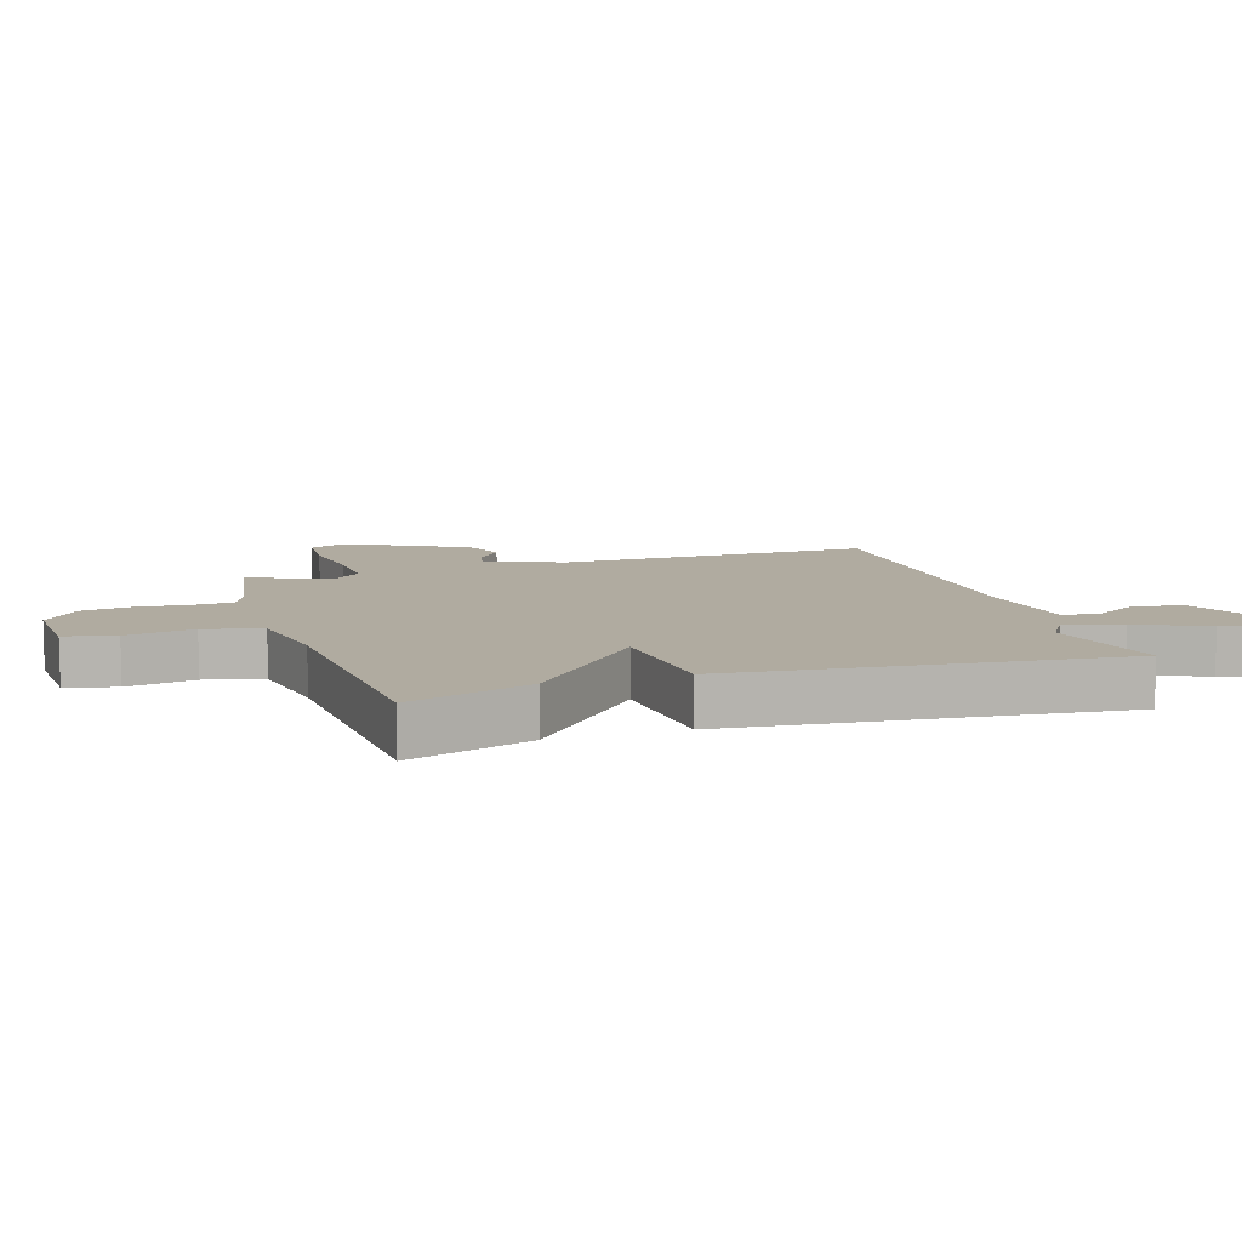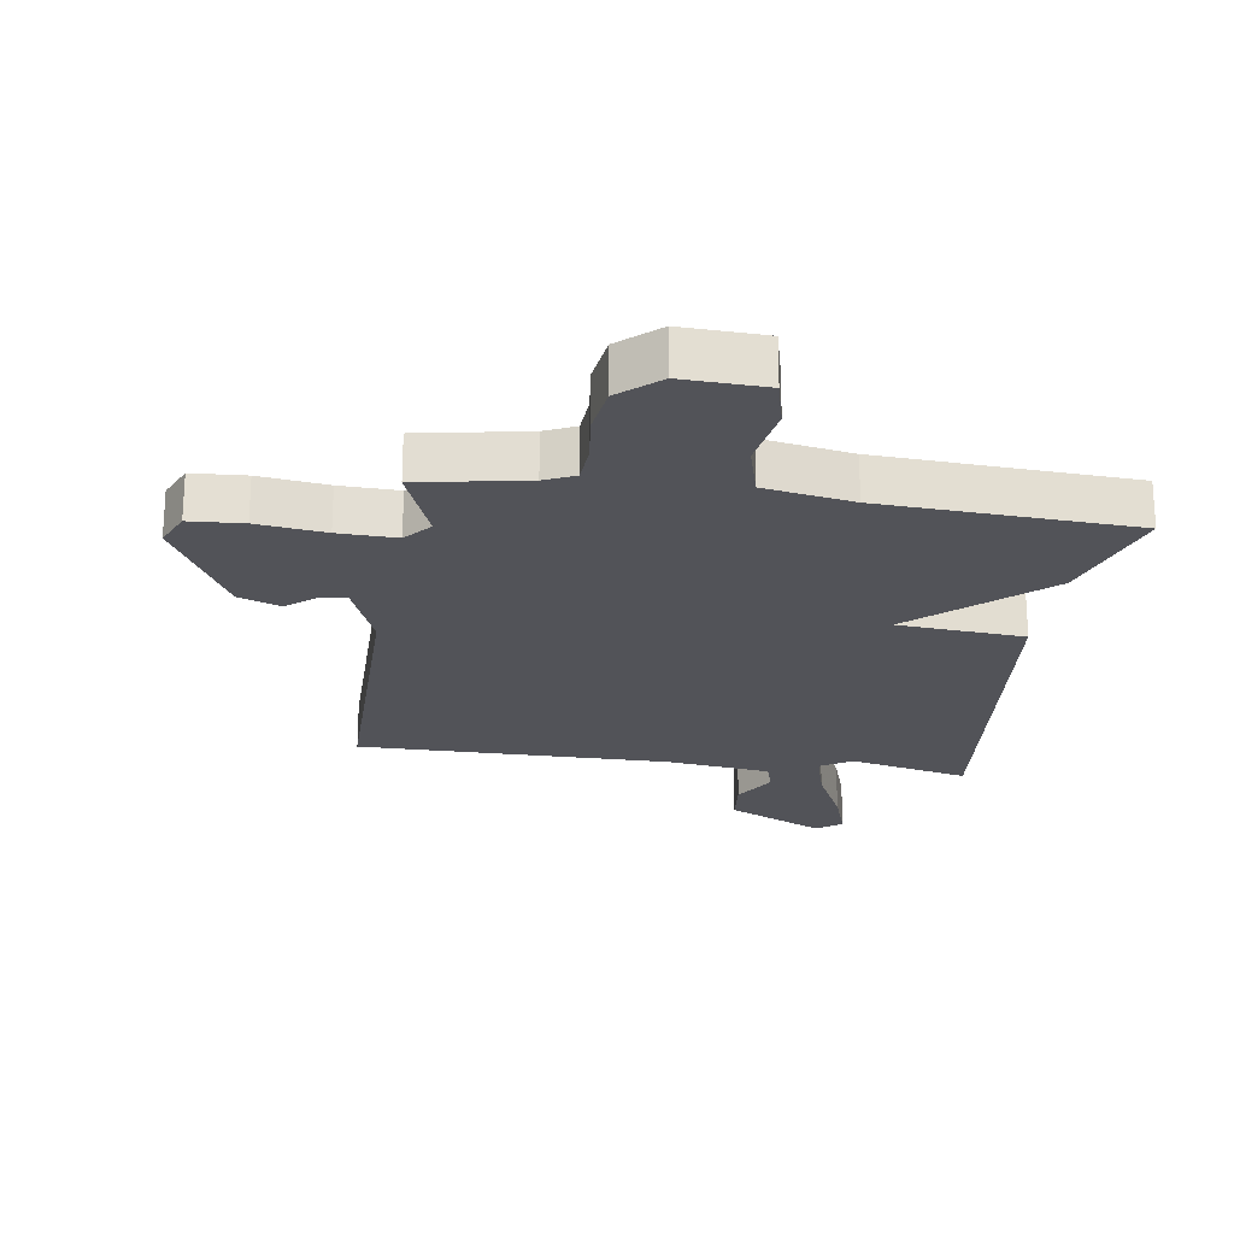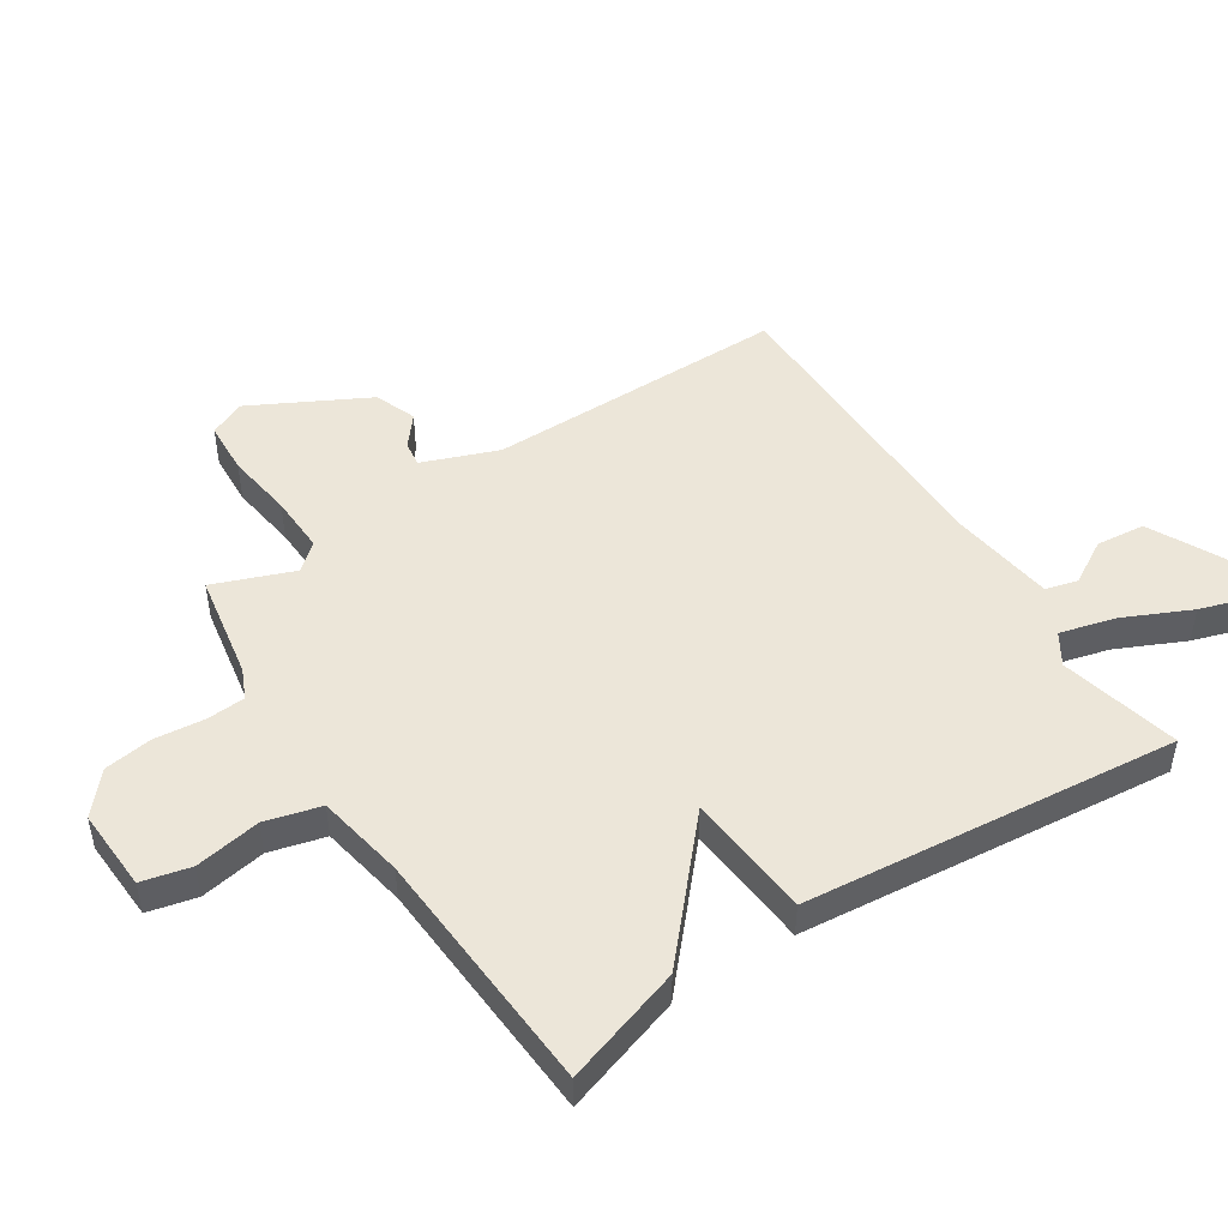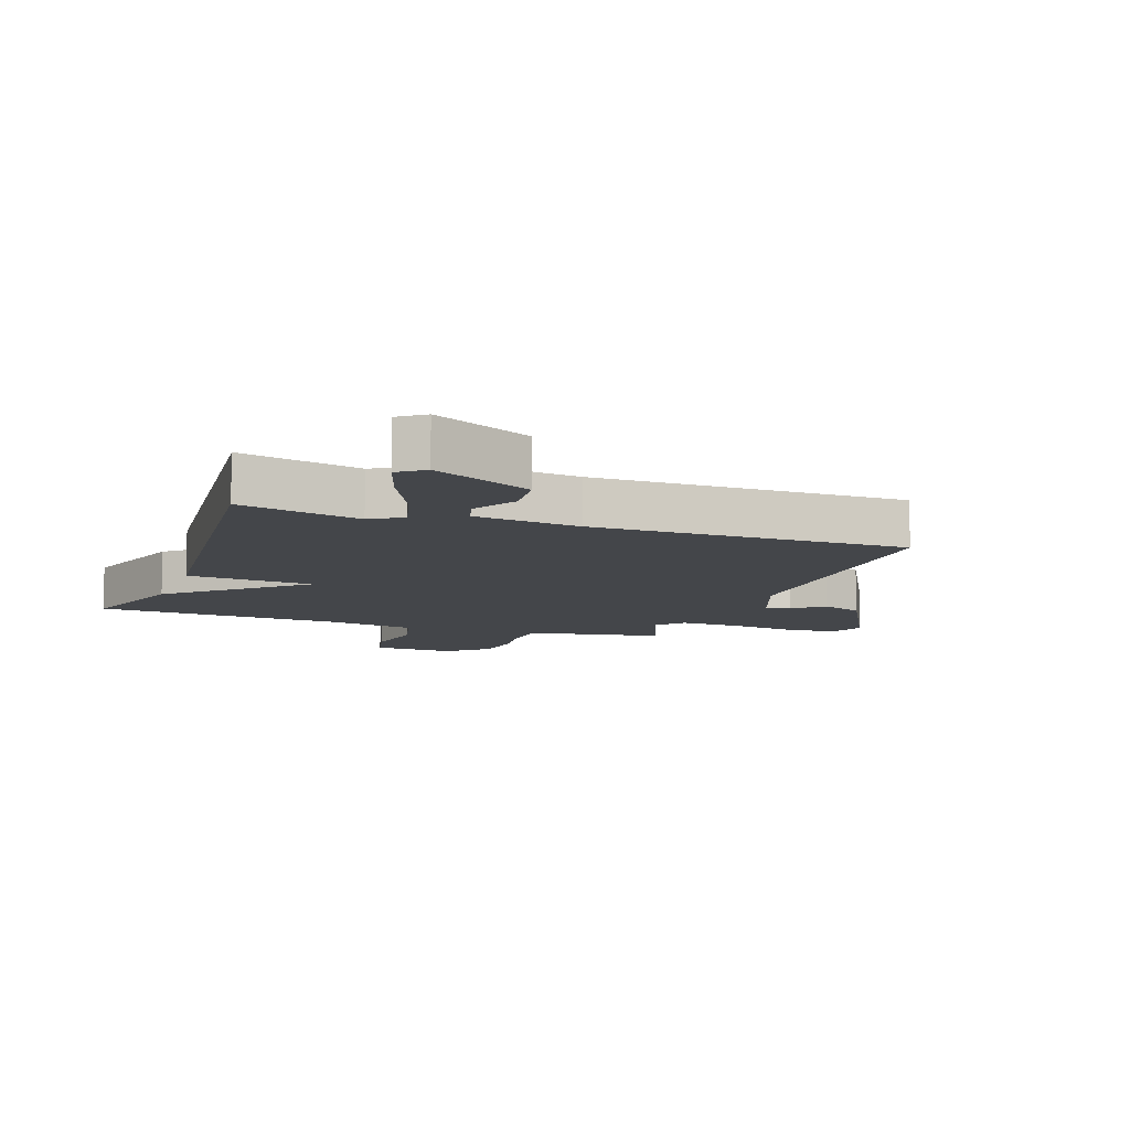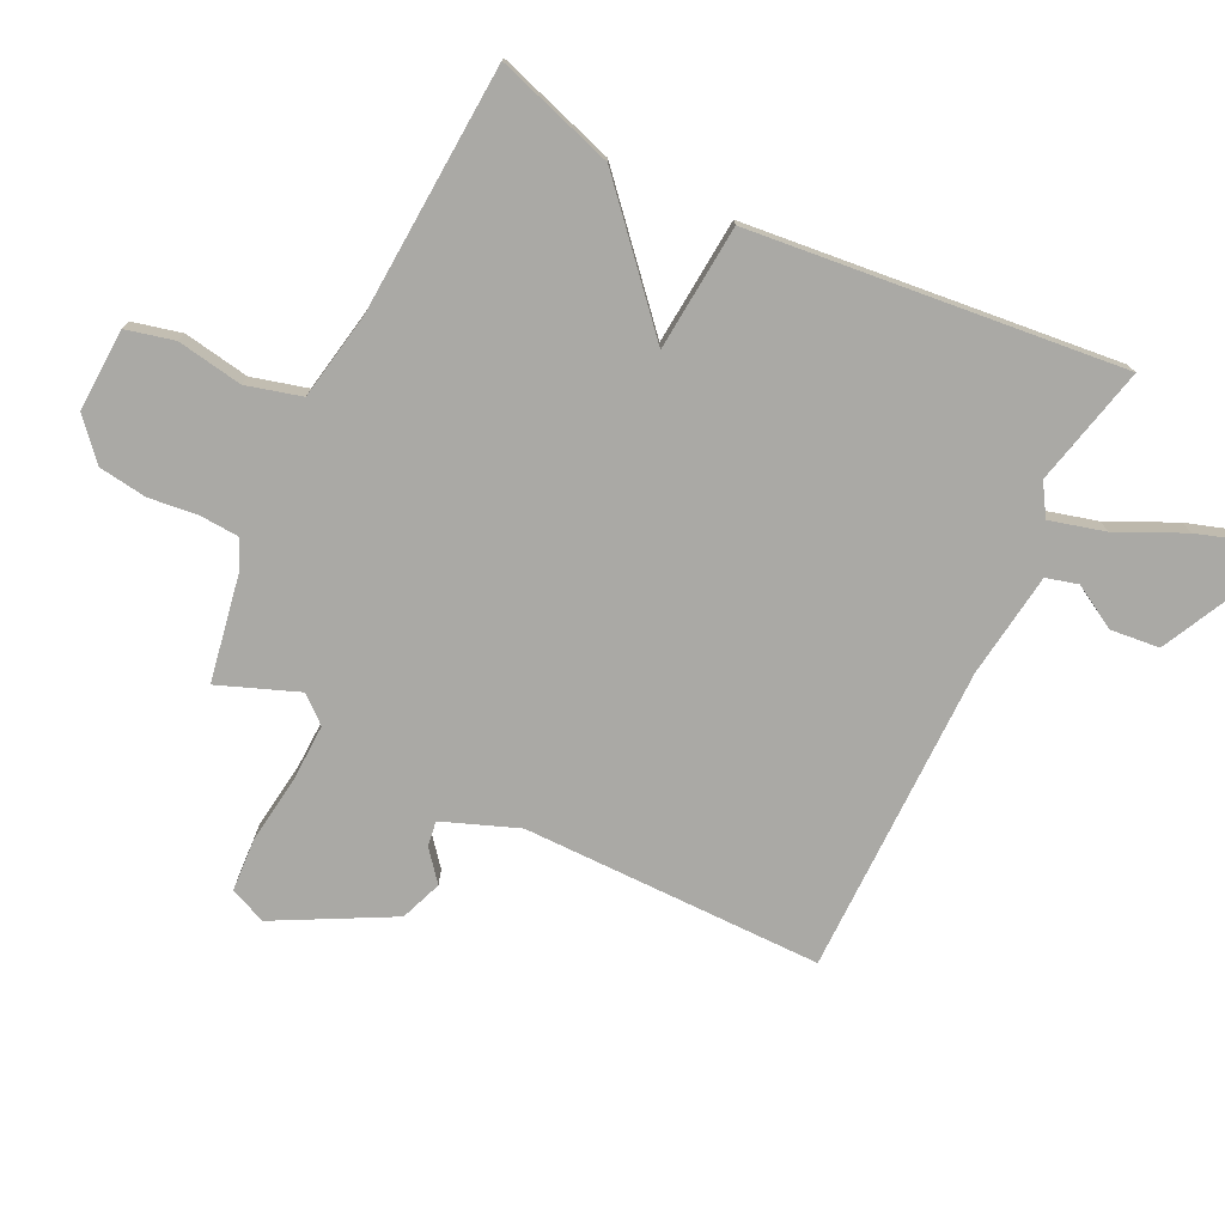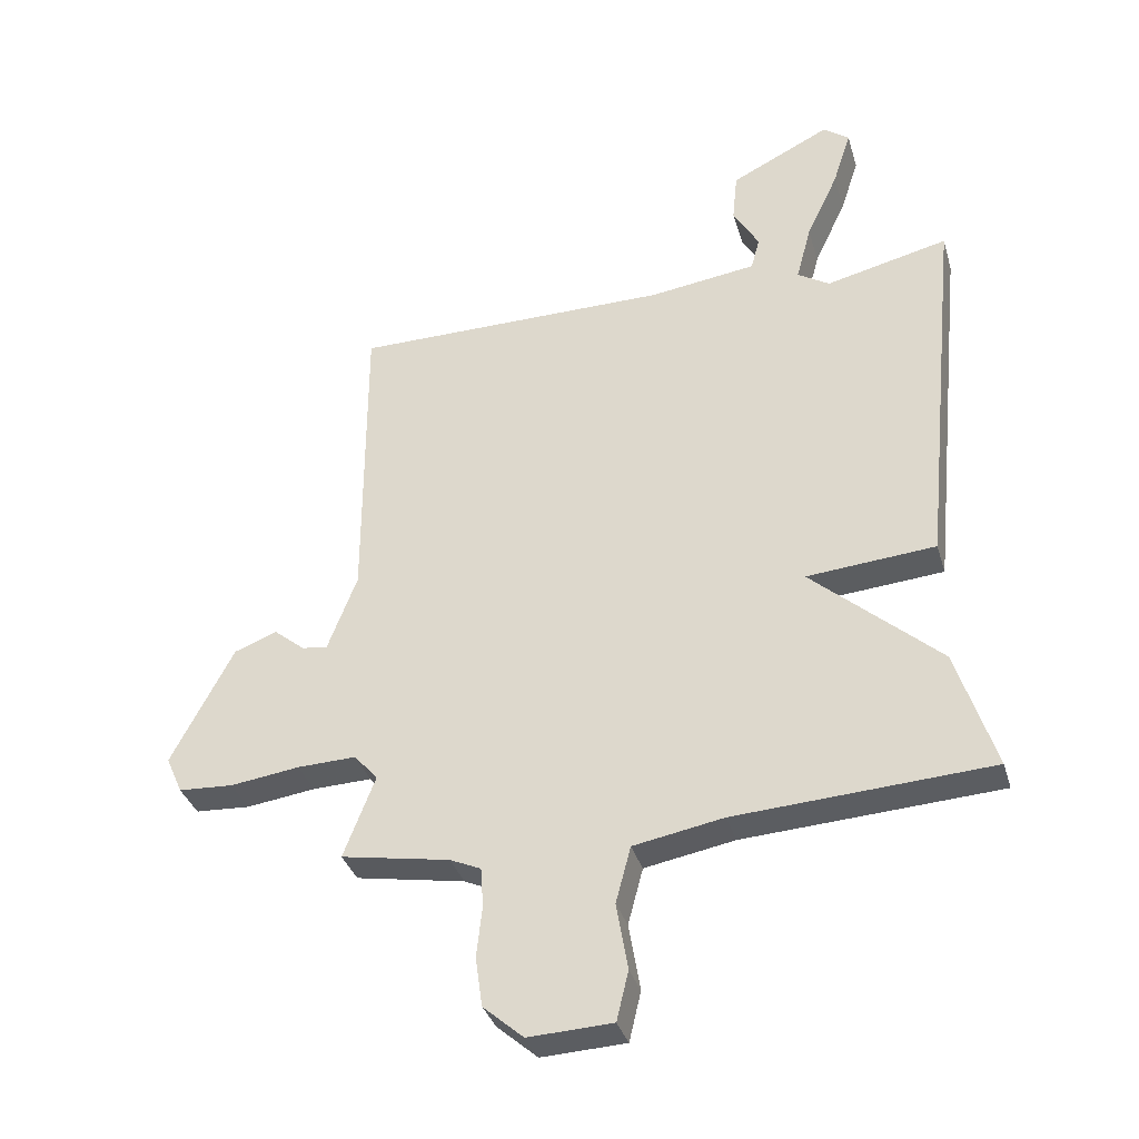
<metadata>
{"format":"obj","ext":"obj","renderer":"f3d","projection":"perspective","resolution":1024,"background":"white","views":[{"elev":9.8,"azim":-107.8,"up":"+Y"},{"elev":-22.6,"azim":171.8,"up":"+Y"},{"elev":48.6,"azim":-123.1,"up":"+Y"},{"elev":-9.4,"azim":-19.7,"up":"+Y"},{"elev":-75.4,"azim":-115.9,"up":"+Y"},{"elev":-35.1,"azim":-164.1,"up":"+Z"}]}
</metadata>
<code>
v -0.5 0.07 -0.5
v -0.438 0.07 -0.307
v -0.233 0.07 -0.124
v -0.438 0.07 -0.107
v -0.5 0.07 0.5
v -0.305 0.07 0.454
v -0.254 0.07 0.486
v -0.278 0.07 0.576
v -0.329 0.07 0.685
v -0.358 0.07 0.775
v -0.317 0.07 0.806
v -0.158 0.07 0.727
v -0.15 0.07 0.647
v -0.191 0.07 0.576
v -0.177 0.07 0.524
v -0.006 0.07 0.501
v 0.5 0.07 0.5
v 0.5 0.07 0.01
v 0.547 0.07 -0.113
v 0.588 0.07 -0.107
v 0.637 0.07 -0.067
v 0.705 0.07 -0.093
v 0.804 0.07 -0.281
v 0.778 0.07 -0.34
v 0.691 0.07 -0.345
v 0.581 0.07 -0.33
v 0.487 0.07 -0.327
v 0.45 0.07 -0.37
v 0.5 0.07 -0.5
v 0.327 0.07 -0.531
v 0.278 0.07 -0.553
v 0.274 0.07 -0.616
v 0.283 0.07 -0.697
v 0.272 0.07 -0.776
v 0.208 0.07 -0.832
v 0.074 0.07 -0.826
v 0.055 0.07 -0.747
v 0.073 0.07 -0.64
v 0.049 0.07 -0.55
v -0.094 0.07 -0.524
v -0.5 0 -0.5
v -0.438 0 -0.307
v -0.233 0 -0.124
v -0.438 0 -0.107
v -0.5 0 0.5
v -0.305 0 0.454
v -0.254 0 0.486
v -0.278 0 0.576
v -0.329 0 0.685
v -0.358 0 0.775
v -0.317 0 0.806
v -0.158 0 0.727
v -0.15 0 0.647
v -0.191 0 0.576
v -0.177 0 0.524
v -0.006 0 0.501
v 0.5 0 0.5
v 0.5 0 0.01
v 0.547 0 -0.113
v 0.588 0 -0.107
v 0.637 0 -0.067
v 0.705 0 -0.093
v 0.804 0 -0.281
v 0.778 0 -0.34
v 0.691 0 -0.345
v 0.581 0 -0.33
v 0.487 0 -0.327
v 0.45 0 -0.37
v 0.5 0 -0.5
v 0.327 0 -0.531
v 0.278 0 -0.553
v 0.274 0 -0.616
v 0.283 0 -0.697
v 0.272 0 -0.776
v 0.208 0 -0.832
v 0.074 0 -0.826
v 0.055 0 -0.747
v 0.073 0 -0.64
v 0.049 0 -0.55
v -0.094 0 -0.524
f 36 37 38
f 35 36 38
f 34 35 38
f 33 34 38
f 32 33 38
f 31 32 38 39
f 30 31 39 40
f 1 2 3
f 40 1 3
f 30 40 3
f 29 30 3
f 28 29 3
f 24 25 26
f 23 24 26
f 22 23 26
f 21 22 26
f 20 21 26
f 19 20 26 27
f 27 28 3
f 19 27 3
f 18 19 3
f 12 13 14
f 11 12 14
f 10 11 14
f 9 10 14
f 8 9 14
f 7 8 14 15
f 6 7 15 16
f 4 5 6
f 16 17 18
f 6 16 18
f 4 6 18
f 3 4 18
f 78 77 76
f 78 76 75
f 78 75 74
f 78 74 73
f 78 73 72
f 79 78 72 71
f 80 79 71 70
f 43 42 41
f 43 41 80
f 43 80 70
f 43 70 69
f 43 69 68
f 66 65 64
f 66 64 63
f 66 63 62
f 66 62 61
f 66 61 60
f 67 66 60 59
f 43 68 67
f 43 67 59
f 43 59 58
f 54 53 52
f 54 52 51
f 54 51 50
f 54 50 49
f 54 49 48
f 55 54 48 47
f 56 55 47 46
f 46 45 44
f 58 57 56
f 58 56 46
f 58 46 44
f 58 44 43
f 1 41 42 2
f 2 42 43 3
f 3 43 44 4
f 4 44 45 5
f 5 45 46 6
f 6 46 47 7
f 7 47 48 8
f 8 48 49 9
f 9 49 50 10
f 10 50 51 11
f 11 51 52 12
f 12 52 53 13
f 13 53 54 14
f 14 54 55 15
f 15 55 56 16
f 16 56 57 17
f 17 57 58 18
f 18 58 59 19
f 19 59 60 20
f 20 60 61 21
f 21 61 62 22
f 22 62 63 23
f 23 63 64 24
f 24 64 65 25
f 25 65 66 26
f 26 66 67 27
f 27 67 68 28
f 28 68 69 29
f 29 69 70 30
f 30 70 71 31
f 31 71 72 32
f 32 72 73 33
f 33 73 74 34
f 34 74 75 35
f 35 75 76 36
f 36 76 77 37
f 37 77 78 38
f 38 78 79 39
f 39 79 80 40
f 40 80 41 1

</code>
